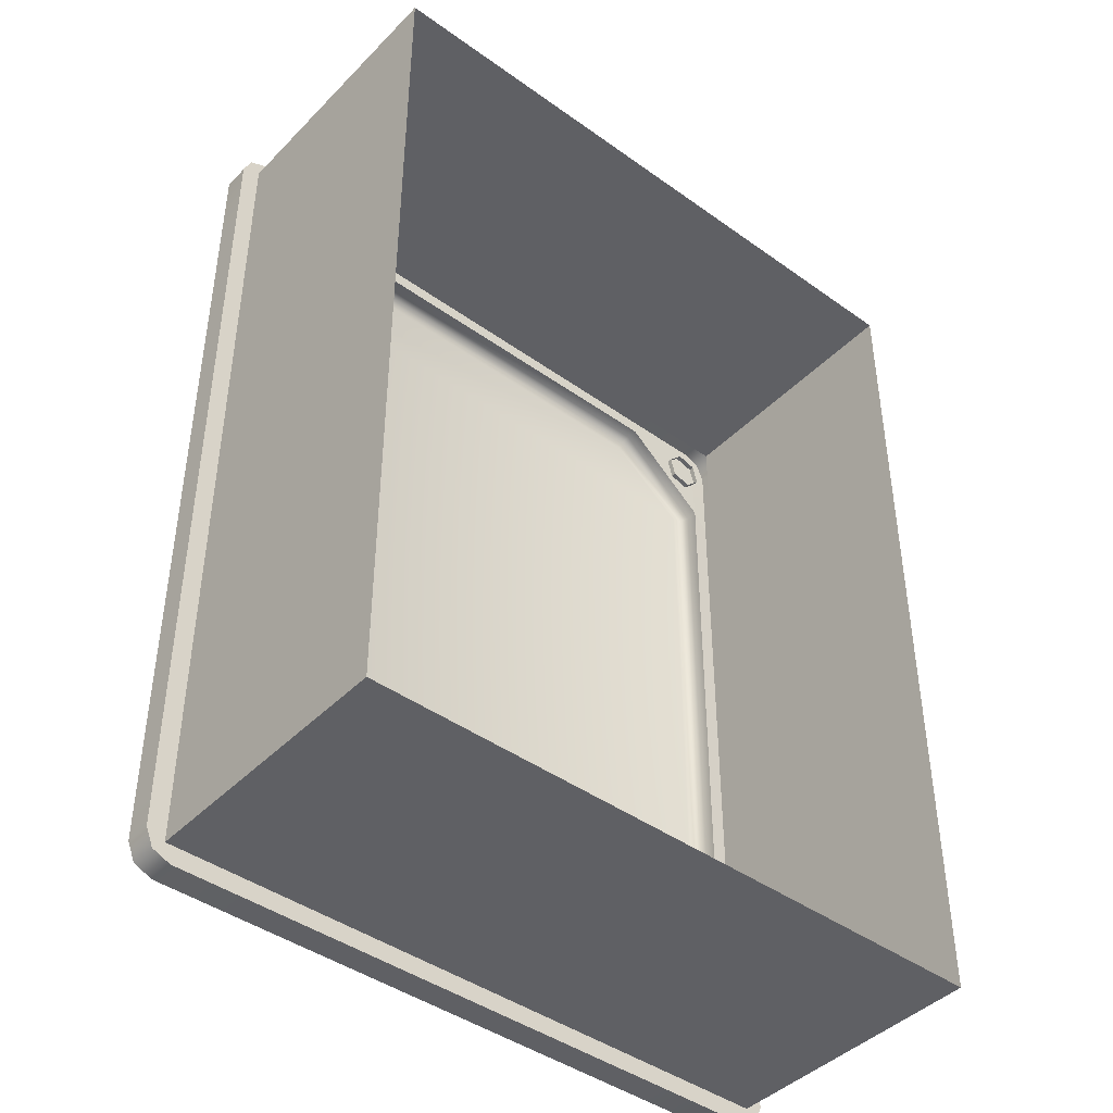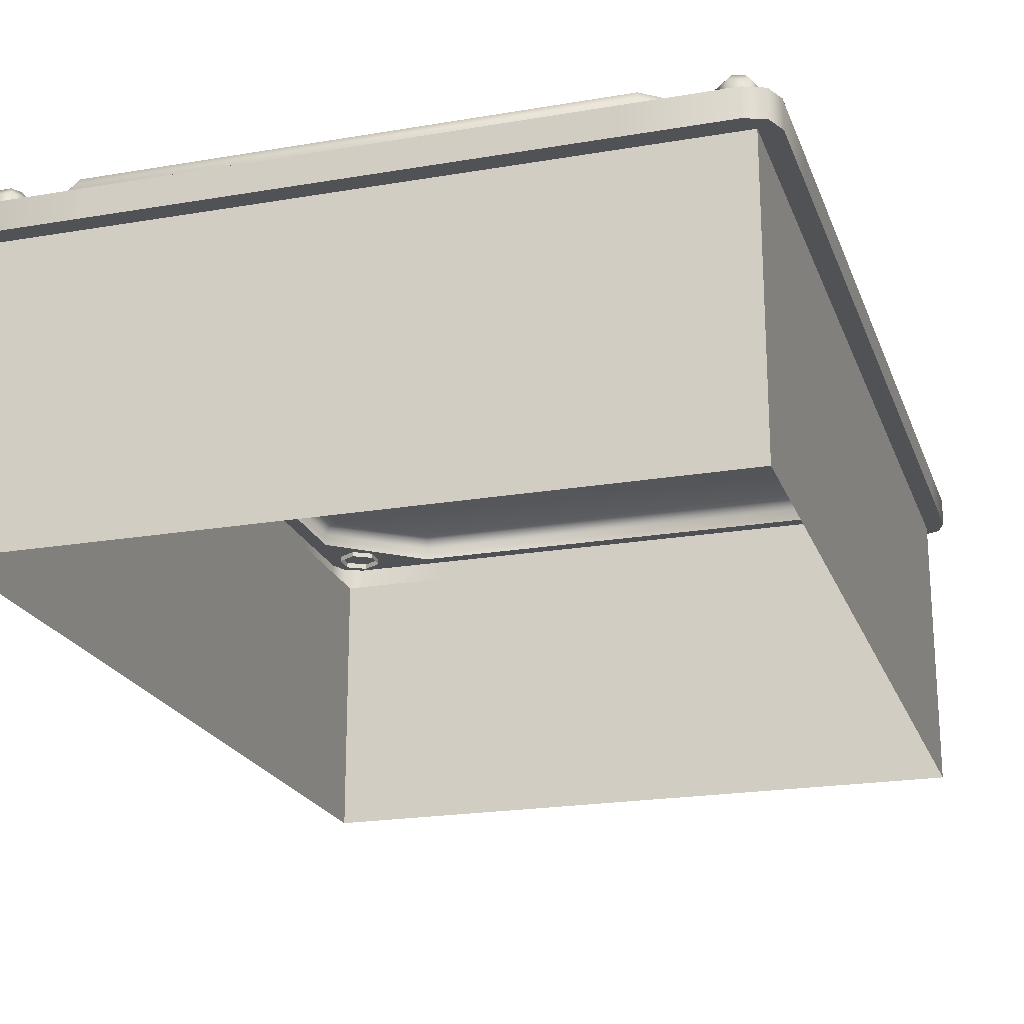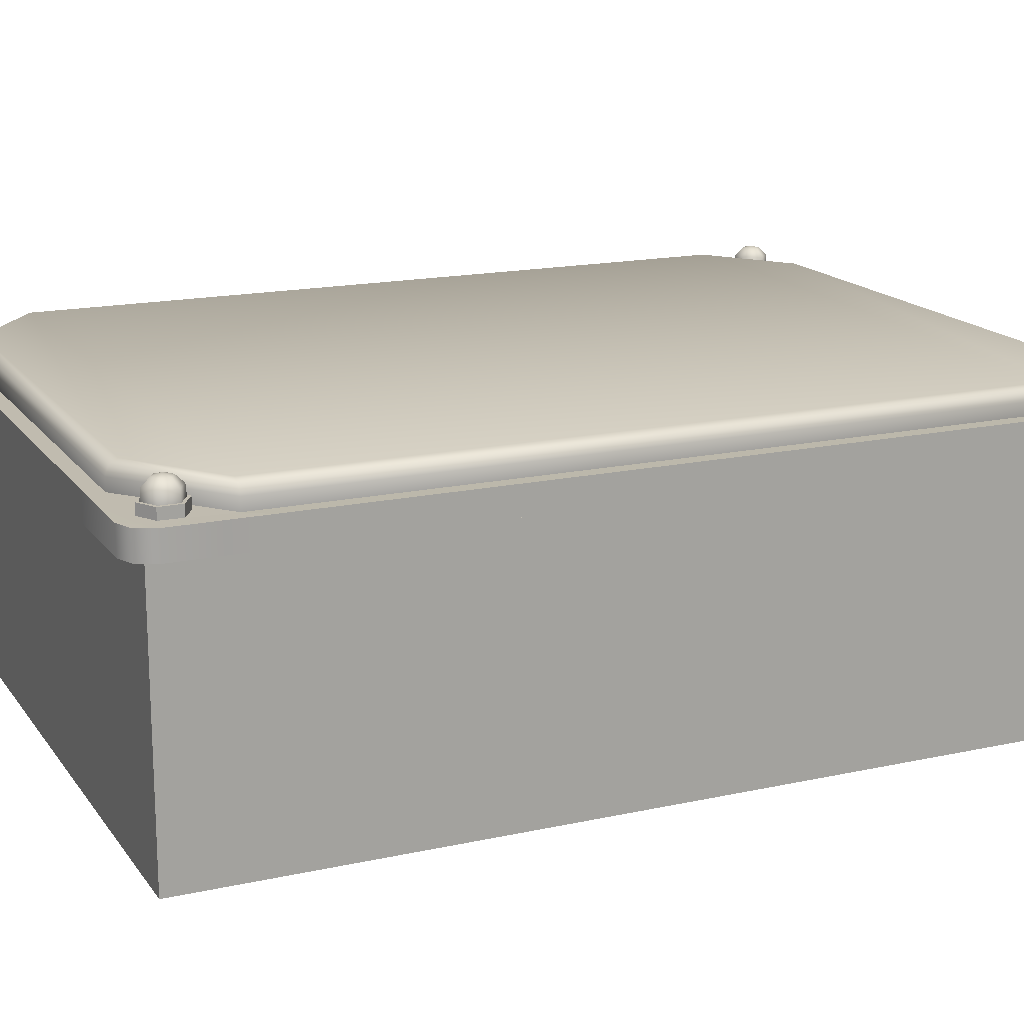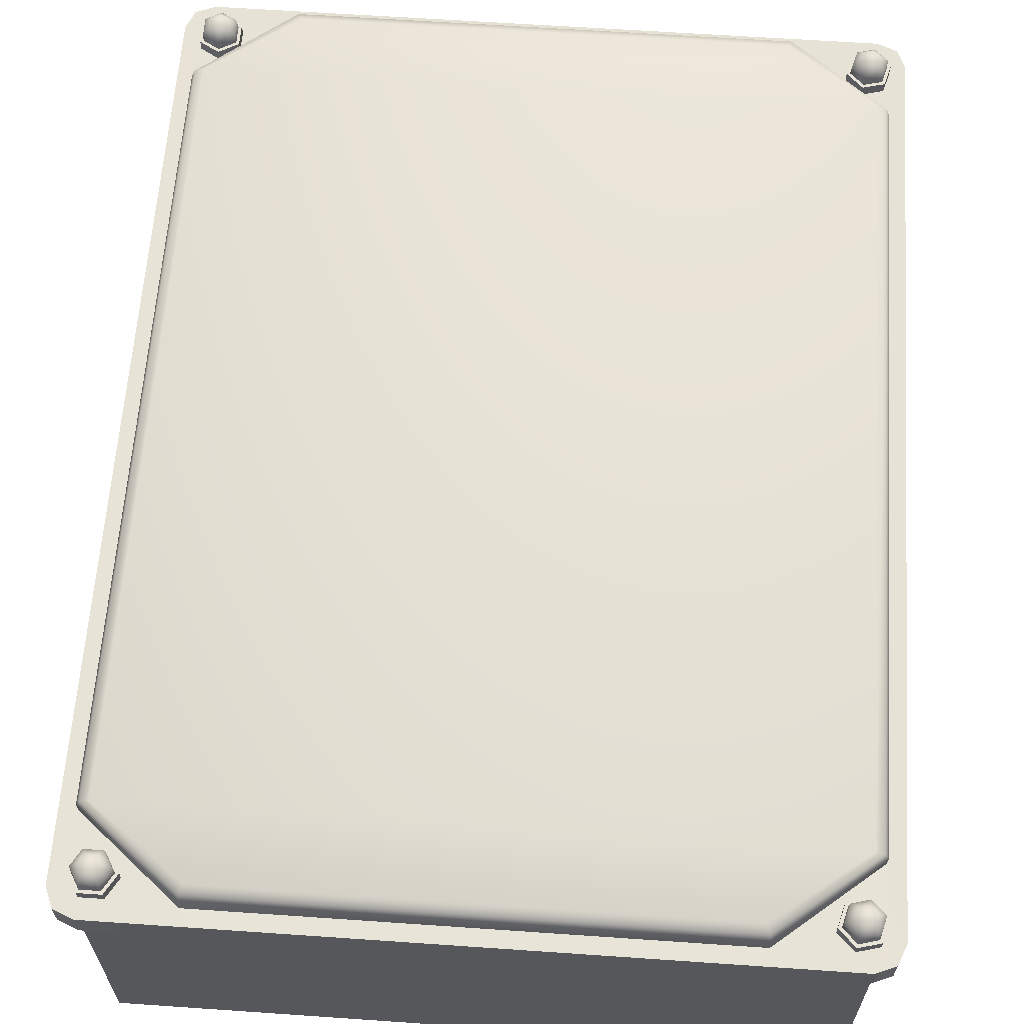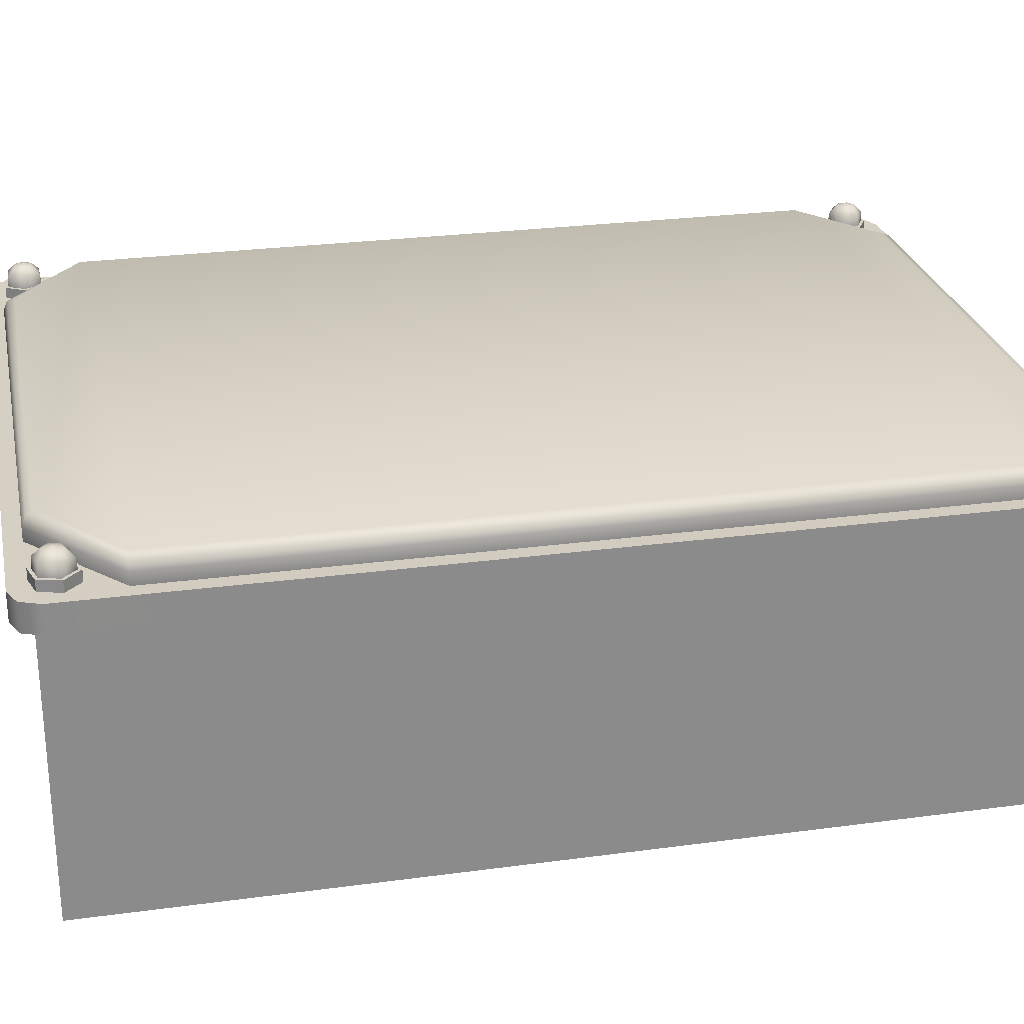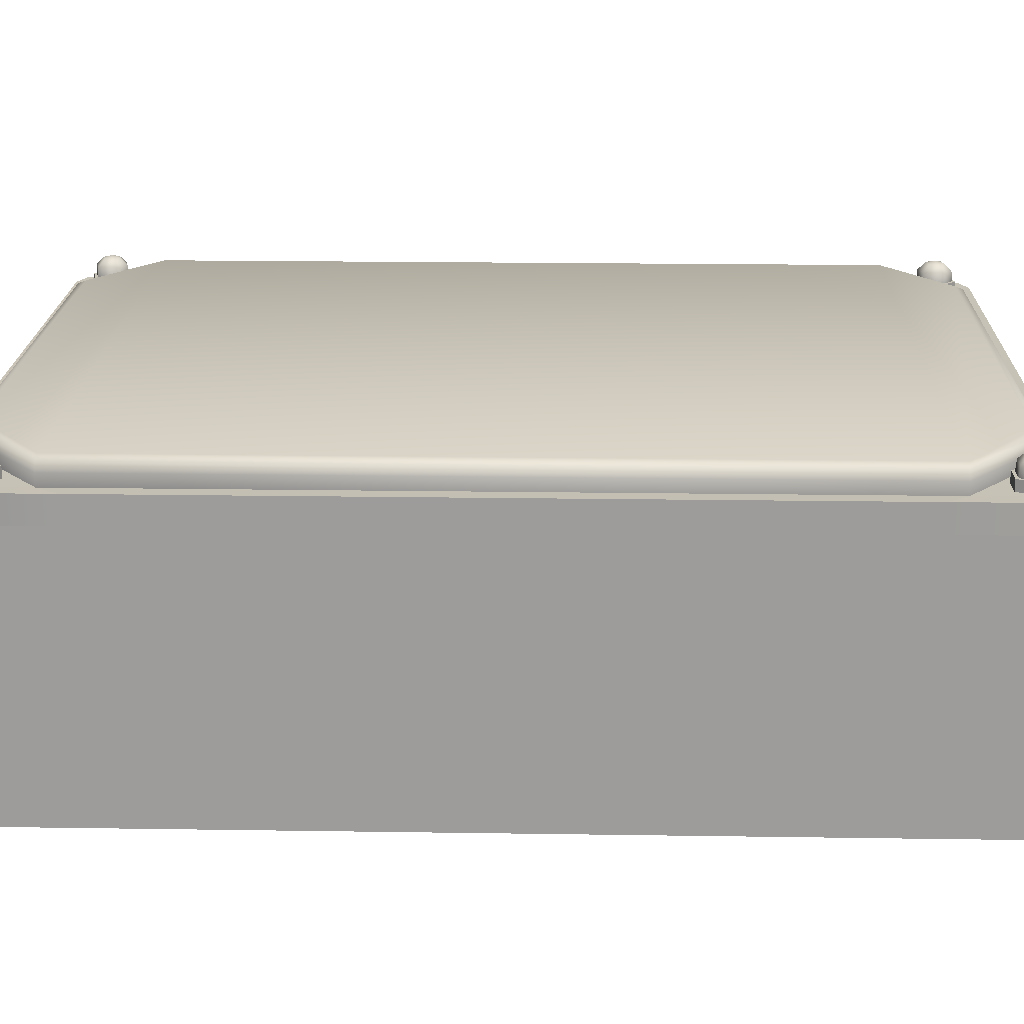
<metadata>
{"format":"obj","ext":"obj","renderer":"f3d","projection":"perspective","resolution":1024,"background":"white","views":[{"elev":-43.2,"azim":139.7,"up":"+Y"},{"elev":-21.2,"azim":-163.0,"up":"+Z"},{"elev":16.6,"azim":65.9,"up":"+Z"},{"elev":62.7,"azim":-176.0,"up":"+Z"},{"elev":26.3,"azim":-102.0,"up":"+Z"},{"elev":19.6,"azim":91.6,"up":"+Z"}]}
</metadata>
<code>
g default
v -0 3.493 -0
v 2.591 3.493 -0
v -0 0 -0
v 2.591 0 -0
v -0.008907 3.2 1.186
v 0.3591 3.505 1.186
v -4e-06 3.493 1.189
v 2.6 3.2 1.186
v 2.591 3.493 1.189
v 2.232 3.505 1.186
v 0.3591 -0.01201 1.186
v -0.008907 0.2932 1.186
v -4e-06 -4e-06 1.189
v 2.6 0.2932 1.186
v 2.232 -0.01201 1.186
v 2.591 -4e-06 1.189
v 2.591 3.493 1.081
v -4e-06 3.493 1.081
v -4e-06 -4e-06 1.081
v 2.591 -4e-06 1.081
v 2.665 3.123 1.189
v 2.665 3.123 1.081
v 0.4094 3.567 1.189
v 0.4094 3.567 1.081
v -0.07393 3.122 1.081
v -0.07393 3.122 1.189
v 0.4113 -0.07393 1.081
v 0.4113 -0.07393 1.189
v 2.181 3.567 1.189
v 2.181 3.567 1.081
v 2.185 -0.07393 1.081
v 2.185 -0.07393 1.189
v 2.665 0.3758 1.189
v 2.665 0.3758 1.081
v -0.07393 0.371 1.081
v -0.07393 0.371 1.189
v 2.561 3.567 1.189
v 2.665 3.462 1.189
v 2.635 3.536 1.189
v 2.561 3.567 1.081
v 2.635 3.536 1.081
v 2.665 3.462 1.081
v -0.07393 3.462 1.189
v 0.03061 3.567 1.189
v -0.04331 3.536 1.189
v -0.07393 3.462 1.081
v -0.04331 3.536 1.081
v 0.03061 3.567 1.081
v -0.07393 0.03061 1.189
v -0.04331 -0.04331 1.189
v 0.03061 -0.07393 1.189
v -0.07393 0.03061 1.081
v 0.03061 -0.07393 1.081
v -0.04331 -0.04331 1.081
v 2.665 0.03061 1.081
v 2.635 -0.04331 1.081
v 2.561 -0.07393 1.081
v 2.665 0.03061 1.189
v 2.561 -0.07393 1.189
v 2.635 -0.04331 1.189
v 0.3591 3.505 1.235
v 0.3645 3.49 1.27
v 0.3767 3.456 1.283
v 2.232 3.505 1.235
v 2.227 3.49 1.27
v 2.215 3.456 1.283
v 0.04001 3.2 1.283
v 0.005487 3.2 1.269
v -0.008907 3.2 1.235
v 2.551 3.2 1.283
v 2.586 3.2 1.269
v 2.6 3.2 1.235
v 0.3591 -0.01201 1.235
v 0.3645 0.002823 1.27
v 0.3767 0.03659 1.283
v 2.232 -0.01201 1.235
v 2.227 0.002823 1.27
v 2.215 0.03659 1.283
v 0.04001 0.2932 1.283
v 0.005487 0.2932 1.269
v -0.008907 0.2932 1.235
v 2.551 0.2932 1.283
v 2.586 0.2932 1.269
v 2.6 0.2932 1.235
v 2.473 3.344 1.167
v 2.558 3.344 1.167
v 2.601 3.418 1.167
v 2.558 3.492 1.167
v 2.473 3.492 1.167
v 2.43 3.418 1.167
v 2.473 3.344 1.23
v 2.558 3.344 1.23
v 2.601 3.418 1.23
v 2.558 3.492 1.23
v 2.473 3.492 1.23
v 2.43 3.418 1.23
v 2.479 3.356 1.23
v 2.551 3.356 1.23
v 2.587 3.418 1.23
v 2.551 3.48 1.23
v 2.479 3.48 1.23
v 2.443 3.418 1.23
v 2.481 3.359 1.271
v 2.549 3.359 1.271
v 2.584 3.418 1.271
v 2.549 3.477 1.271
v 2.481 3.477 1.271
v 2.447 3.418 1.271
v 2.497 3.386 1.301
v 2.534 3.386 1.301
v 2.552 3.418 1.301
v 2.534 3.45 1.301
v 2.497 3.45 1.301
v 2.478 3.418 1.301
v 2.515 3.418 1.31
v 0.04603 3.336 1.167
v 0.1285 3.358 1.167
v 0.1506 3.44 1.167
v 0.09021 3.5 1.167
v 0.007766 3.478 1.167
v -0.01432 3.396 1.167
v 0.04603 3.336 1.23
v 0.1285 3.358 1.23
v 0.1506 3.44 1.23
v 0.09021 3.5 1.23
v 0.007766 3.478 1.23
v -0.01432 3.396 1.23
v 0.04951 3.349 1.23
v 0.1189 3.367 1.23
v 0.1376 3.437 1.23
v 0.08672 3.487 1.23
v 0.01728 3.469 1.23
v -0.001321 3.399 1.23
v 0.05042 3.352 1.271
v 0.1165 3.37 1.271
v 0.1342 3.436 1.271
v 0.08582 3.484 1.271
v 0.01976 3.466 1.271
v 0.002061 3.4 1.271
v 0.05854 3.382 1.301
v 0.09429 3.392 1.301
v 0.1039 3.428 1.301
v 0.0777 3.454 1.301
v 0.04195 3.444 1.301
v 0.03237 3.408 1.301
v 0.06812 3.418 1.31
v 0.04603 0.002849 1.167
v 0.1285 0.02494 1.167
v 0.1506 0.1074 1.167
v 0.09021 0.1677 1.167
v 0.007766 0.1456 1.167
v -0.01432 0.0632 1.167
v 0.04603 0.002849 1.23
v 0.1285 0.02494 1.23
v 0.1506 0.1074 1.23
v 0.09021 0.1677 1.23
v 0.007766 0.1456 1.23
v -0.01432 0.0632 1.23
v 0.04951 0.01585 1.23
v 0.1189 0.03446 1.23
v 0.1376 0.1039 1.23
v 0.08672 0.1547 1.23
v 0.01728 0.1361 1.23
v -0.001321 0.06668 1.23
v 0.05042 0.01923 1.271
v 0.1165 0.03694 1.271
v 0.1342 0.103 1.271
v 0.08582 0.1513 1.271
v 0.01976 0.1336 1.271
v 0.002061 0.06759 1.271
v 0.05854 0.04954 1.301
v 0.09429 0.05912 1.301
v 0.1039 0.09487 1.301
v 0.0777 0.121 1.301
v 0.04195 0.1115 1.301
v 0.03237 0.07571 1.301
v 0.06812 0.08529 1.31
v 2.517 -6e-05 1.167
v 2.591 0.04262 1.167
v 2.591 0.128 1.167
v 2.517 0.1706 1.167
v 2.443 0.128 1.167
v 2.443 0.04261 1.167
v 2.517 -6e-05 1.23
v 2.591 0.04262 1.23
v 2.591 0.128 1.23
v 2.517 0.1706 1.23
v 2.443 0.128 1.23
v 2.443 0.04261 1.23
v 2.517 0.0134 1.23
v 2.579 0.04935 1.23
v 2.579 0.1212 1.23
v 2.517 0.1572 1.23
v 2.455 0.1212 1.23
v 2.455 0.04935 1.23
v 2.517 0.0169 1.271
v 2.576 0.0511 1.271
v 2.576 0.1195 1.271
v 2.517 0.1537 1.271
v 2.458 0.1195 1.271
v 2.458 0.0511 1.271
v 2.517 0.04828 1.301
v 2.549 0.06679 1.301
v 2.549 0.1038 1.301
v 2.517 0.1223 1.301
v 2.485 0.1038 1.301
v 2.485 0.06679 1.301
v 2.517 0.08529 1.31
g PowerBox_B_LOD_B group2
f 6 61 64 10
f 76 73 11 15
f 72 84 14 8
f 12 81 69 5
f 69 61 6 5
f 64 72 8 10
f 73 81 12 11
f 84 76 15 14
f 42 38 21 22
f 48 44 23 24
f 25 26 43 46
f 27 28 51 53
f 23 29 30 24
f 31 32 28 27
f 29 37 40 30
f 57 59 32 31
f 21 33 34 22
f 35 36 26 25
f 33 58 55 34
f 52 49 36 35
f 6 7 5
f 8 9 10
f 14 15 16
f 11 12 13
f 67 79 82 70
f 2 1 18 17
f 19 18 1 3
f 20 19 3 4
f 4 2 17 20
f 9 8 21 38
f 17 42 22
f 7 6 23 44
f 18 48 24
f 5 7 43 26
f 18 25 46
f 11 13 51 28
f 19 27 53
f 6 10 29 23
f 17 18 24 30
f 15 11 28 32
f 19 20 31 27
f 10 9 37 29
f 17 30 40
f 16 15 32 59
f 20 57 31
f 8 14 33 21
f 20 17 22 34
f 12 5 26 36
f 18 19 35 25
f 14 16 58 33
f 20 34 55
f 13 12 36 49
f 19 52 35
f 37 39 41 40
f 39 38 42 41
f 43 45 47 46
f 45 44 48 47
f 51 50 54 53
f 50 49 52 54
f 57 56 60 59
f 56 55 58 60
f 9 38 39
f 9 39 37
f 17 40 41
f 17 41 42
f 7 44 45
f 7 45 43
f 18 46 47
f 18 47 48
f 13 49 50
f 13 50 51
f 19 53 54
f 19 54 52
f 20 55 56
f 20 56 57
f 16 59 60
f 16 60 58
f 70 66 63 67
f 79 75 78 82
f 63 62 68 67
f 62 61 69 68
f 61 62 65 64
f 62 63 66 65
f 64 65 71 72
f 65 66 70 71
f 67 68 80 79
f 68 69 81 80
f 72 71 83 84
f 71 70 82 83
f 75 74 77 78
f 74 73 76 77
f 73 74 80 81
f 74 75 79 80
f 78 77 83 82
f 77 76 84 83
f 85 86 92 91
f 86 87 93 92
f 87 88 94 93
f 88 89 95 94
f 89 90 96 95
f 90 85 91 96
f 91 92 98 97
f 92 93 99 98
f 93 94 100 99
f 94 95 101 100
f 95 96 102 101
f 96 91 97 102
f 97 98 104 103
f 98 99 105 104
f 99 100 106 105
f 100 101 107 106
f 101 102 108 107
f 102 97 103 108
f 103 104 110 109
f 104 105 111 110
f 105 106 112 111
f 106 107 113 112
f 107 108 114 113
f 108 103 109 114
f 109 110 115
f 110 111 115
f 111 112 115
f 112 113 115
f 113 114 115
f 114 109 115
f 116 117 123 122
f 117 118 124 123
f 118 119 125 124
f 119 120 126 125
f 120 121 127 126
f 121 116 122 127
f 122 123 129 128
f 123 124 130 129
f 124 125 131 130
f 125 126 132 131
f 126 127 133 132
f 127 122 128 133
f 128 129 135 134
f 129 130 136 135
f 130 131 137 136
f 131 132 138 137
f 132 133 139 138
f 133 128 134 139
f 134 135 141 140
f 135 136 142 141
f 136 137 143 142
f 137 138 144 143
f 138 139 145 144
f 139 134 140 145
f 140 141 146
f 141 142 146
f 142 143 146
f 143 144 146
f 144 145 146
f 145 140 146
f 147 148 154 153
f 148 149 155 154
f 149 150 156 155
f 150 151 157 156
f 151 152 158 157
f 152 147 153 158
f 153 154 160 159
f 154 155 161 160
f 155 156 162 161
f 156 157 163 162
f 157 158 164 163
f 158 153 159 164
f 159 160 166 165
f 160 161 167 166
f 161 162 168 167
f 162 163 169 168
f 163 164 170 169
f 164 159 165 170
f 165 166 172 171
f 166 167 173 172
f 167 168 174 173
f 168 169 175 174
f 169 170 176 175
f 170 165 171 176
f 171 172 177
f 172 173 177
f 173 174 177
f 174 175 177
f 175 176 177
f 176 171 177
f 178 179 185 184
f 179 180 186 185
f 180 181 187 186
f 181 182 188 187
f 182 183 189 188
f 183 178 184 189
f 184 185 191 190
f 185 186 192 191
f 186 187 193 192
f 187 188 194 193
f 188 189 195 194
f 189 184 190 195
f 190 191 197 196
f 191 192 198 197
f 192 193 199 198
f 193 194 200 199
f 194 195 201 200
f 195 190 196 201
f 196 197 203 202
f 197 198 204 203
f 198 199 205 204
f 199 200 206 205
f 200 201 207 206
f 201 196 202 207
f 202 203 208
f 203 204 208
f 204 205 208
f 205 206 208
f 206 207 208
f 207 202 208

</code>
